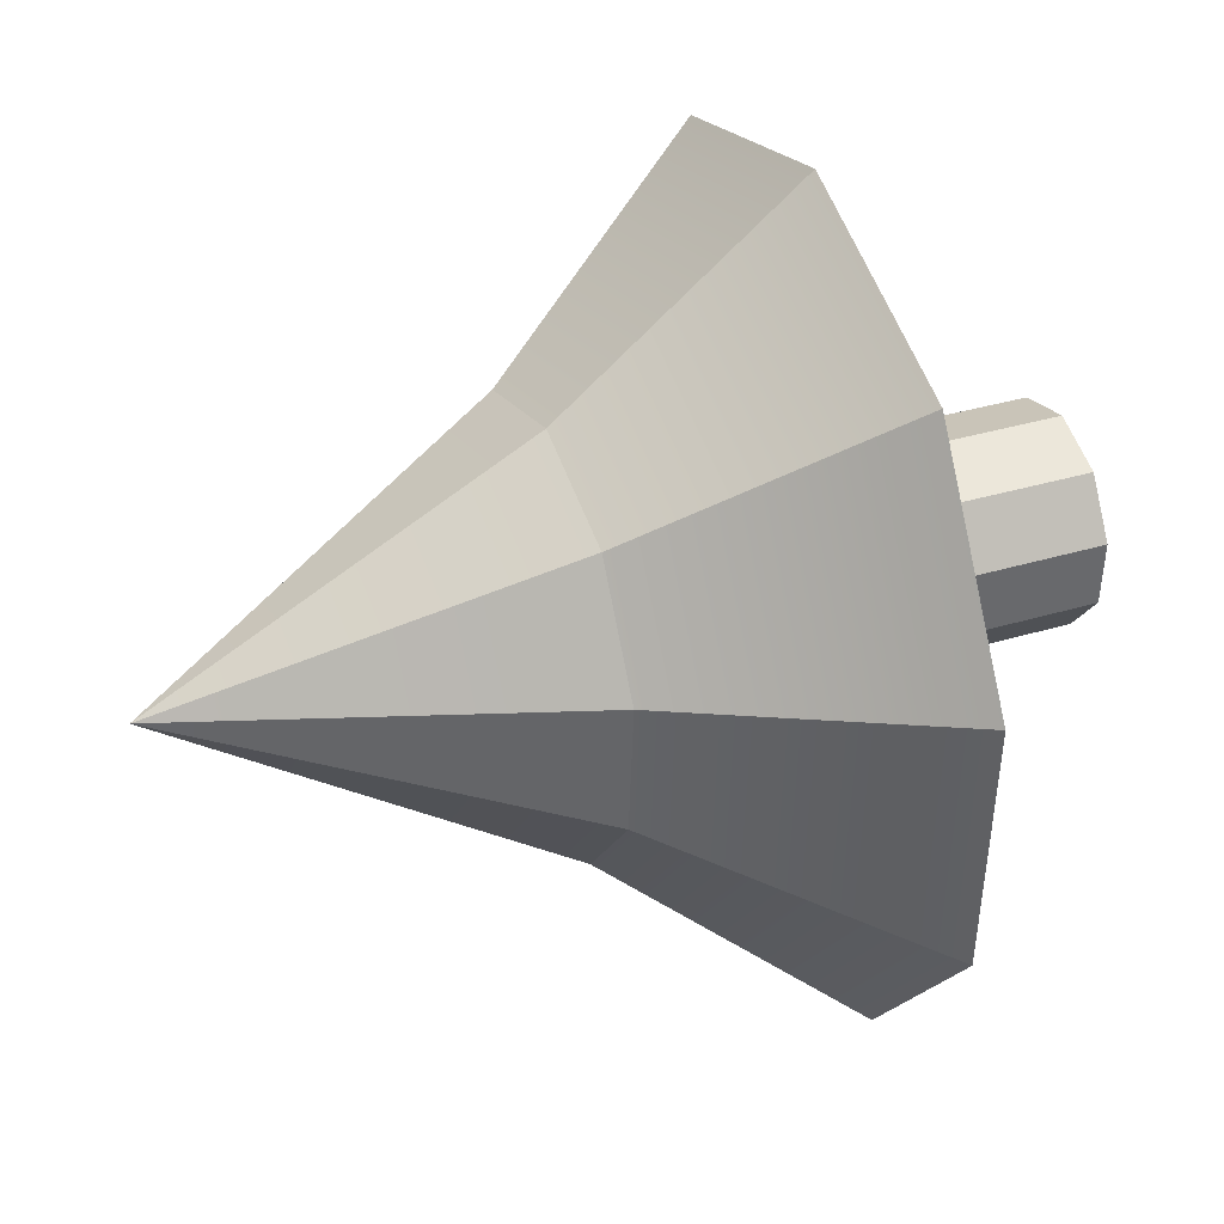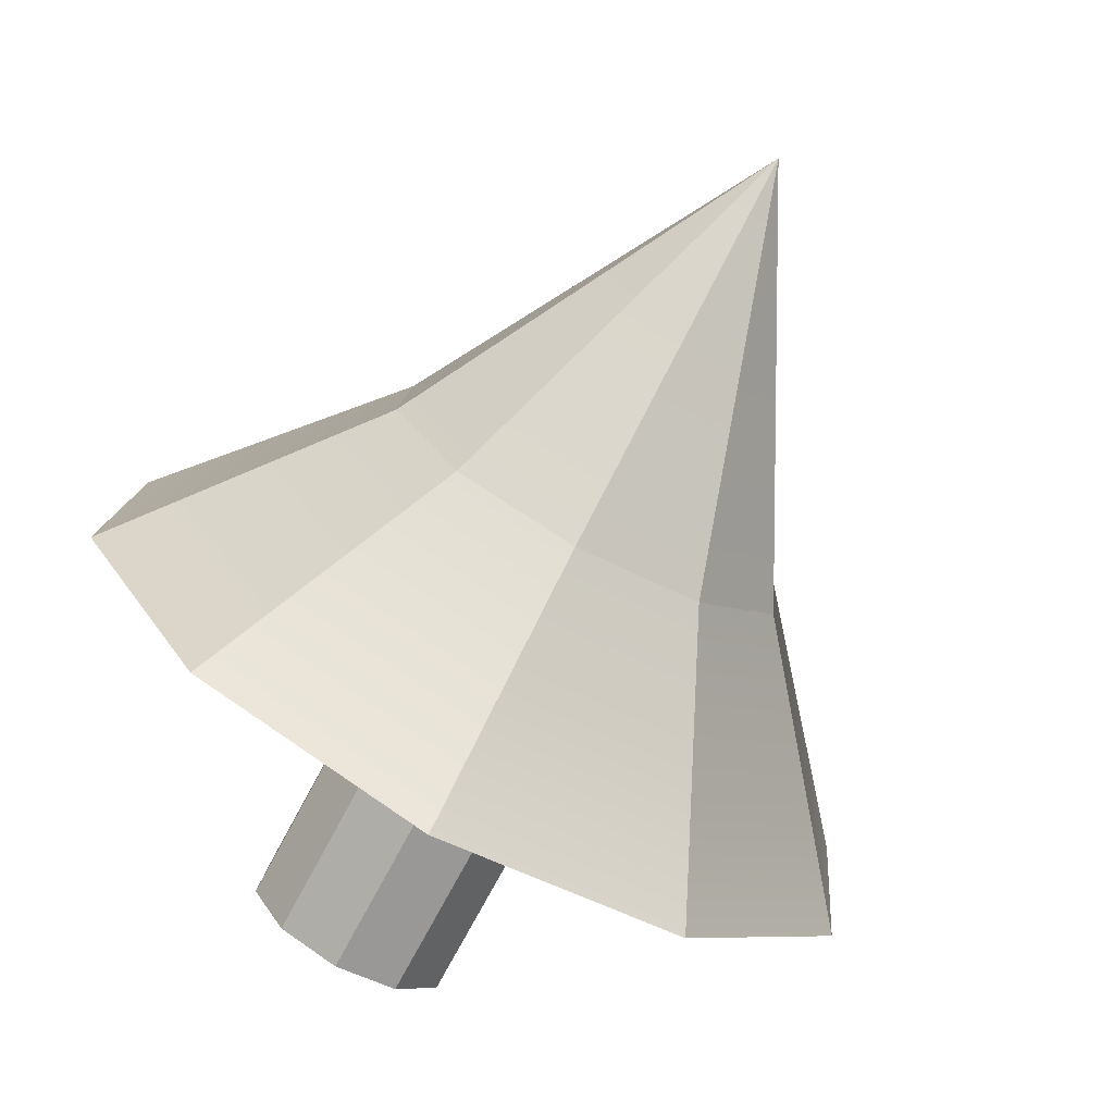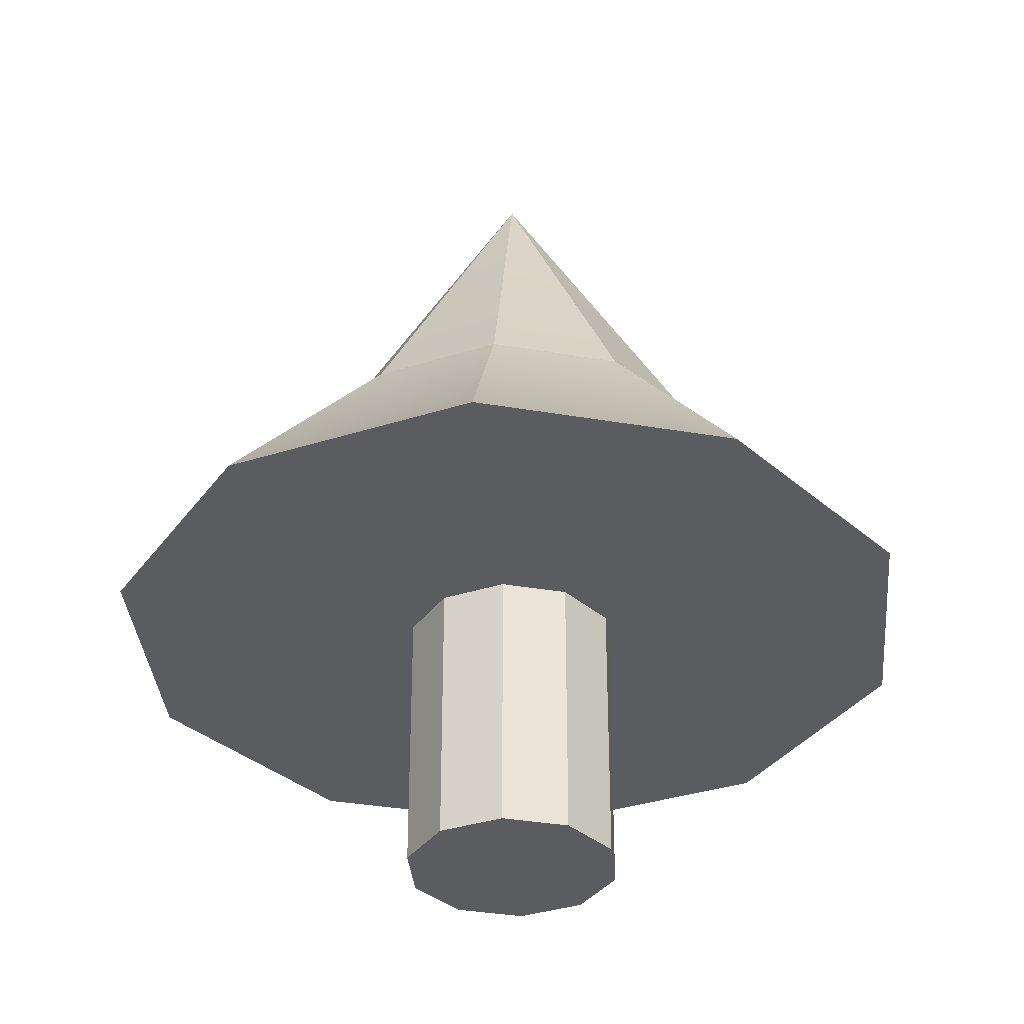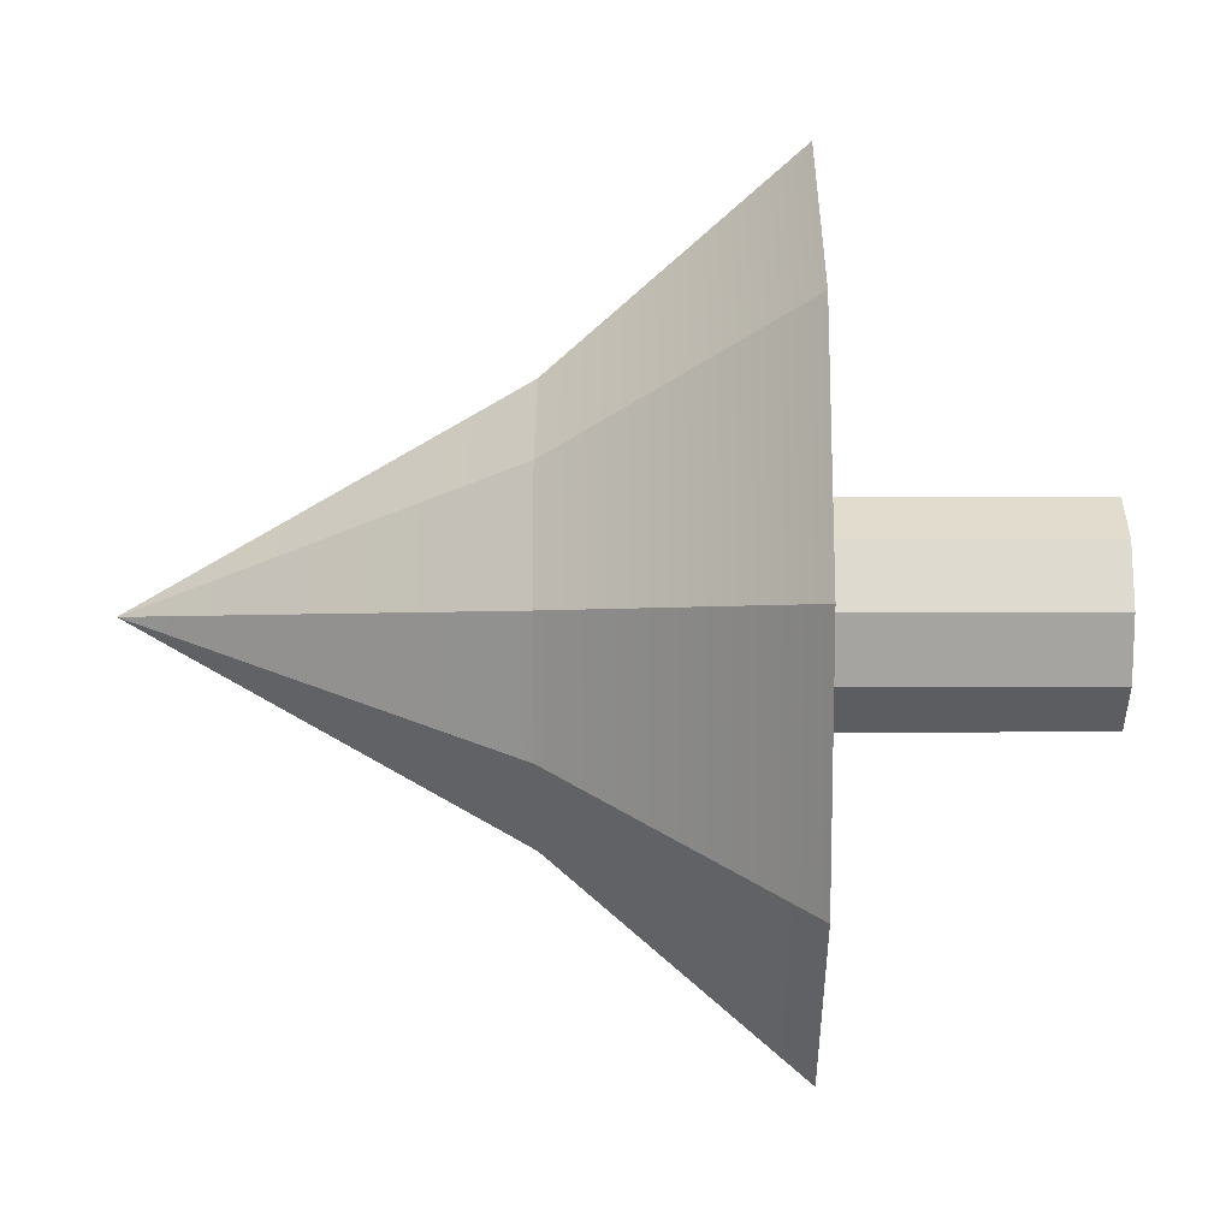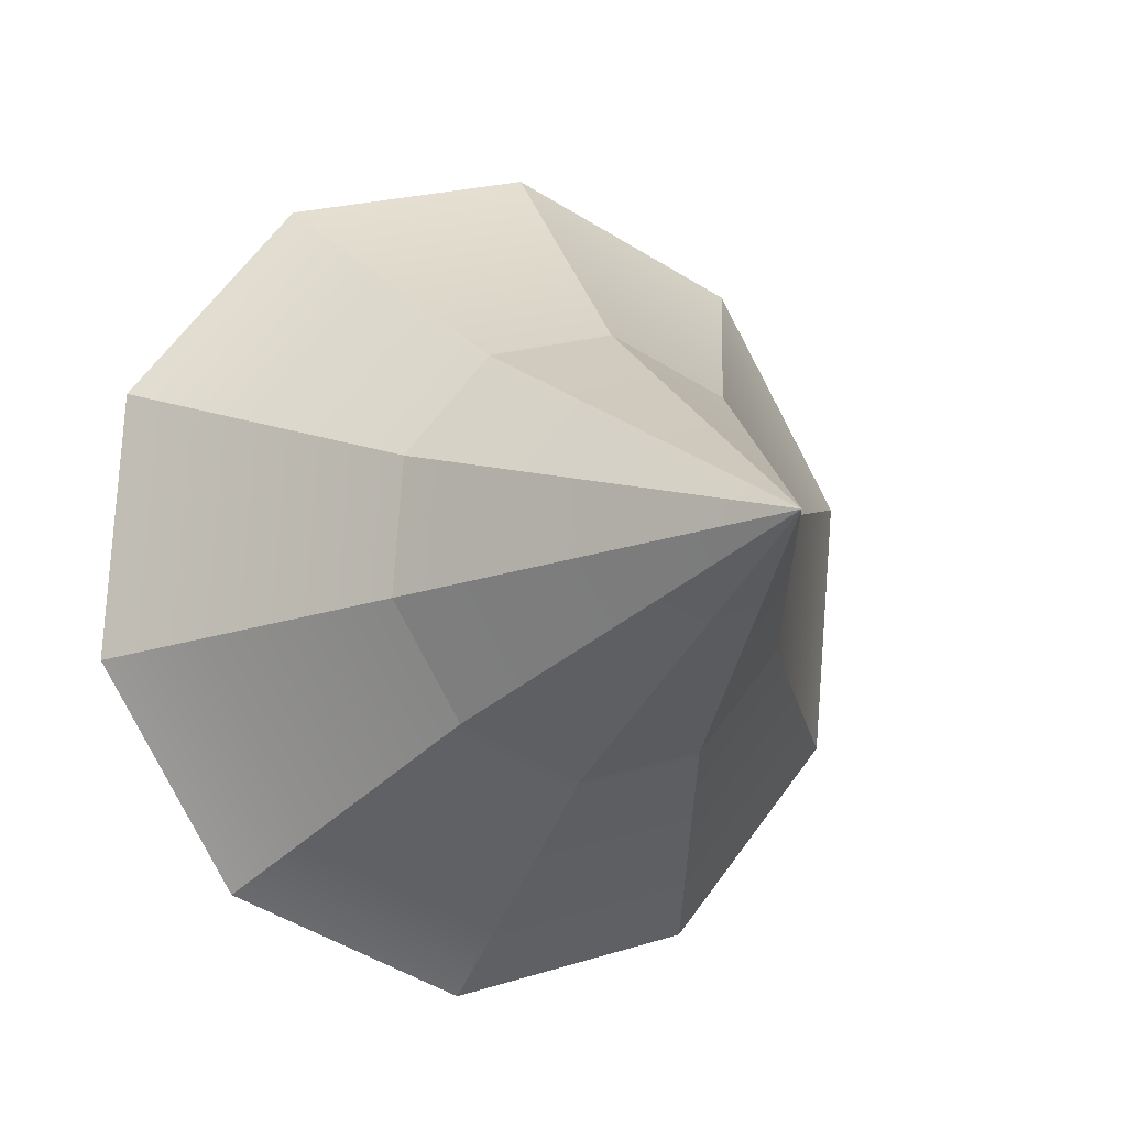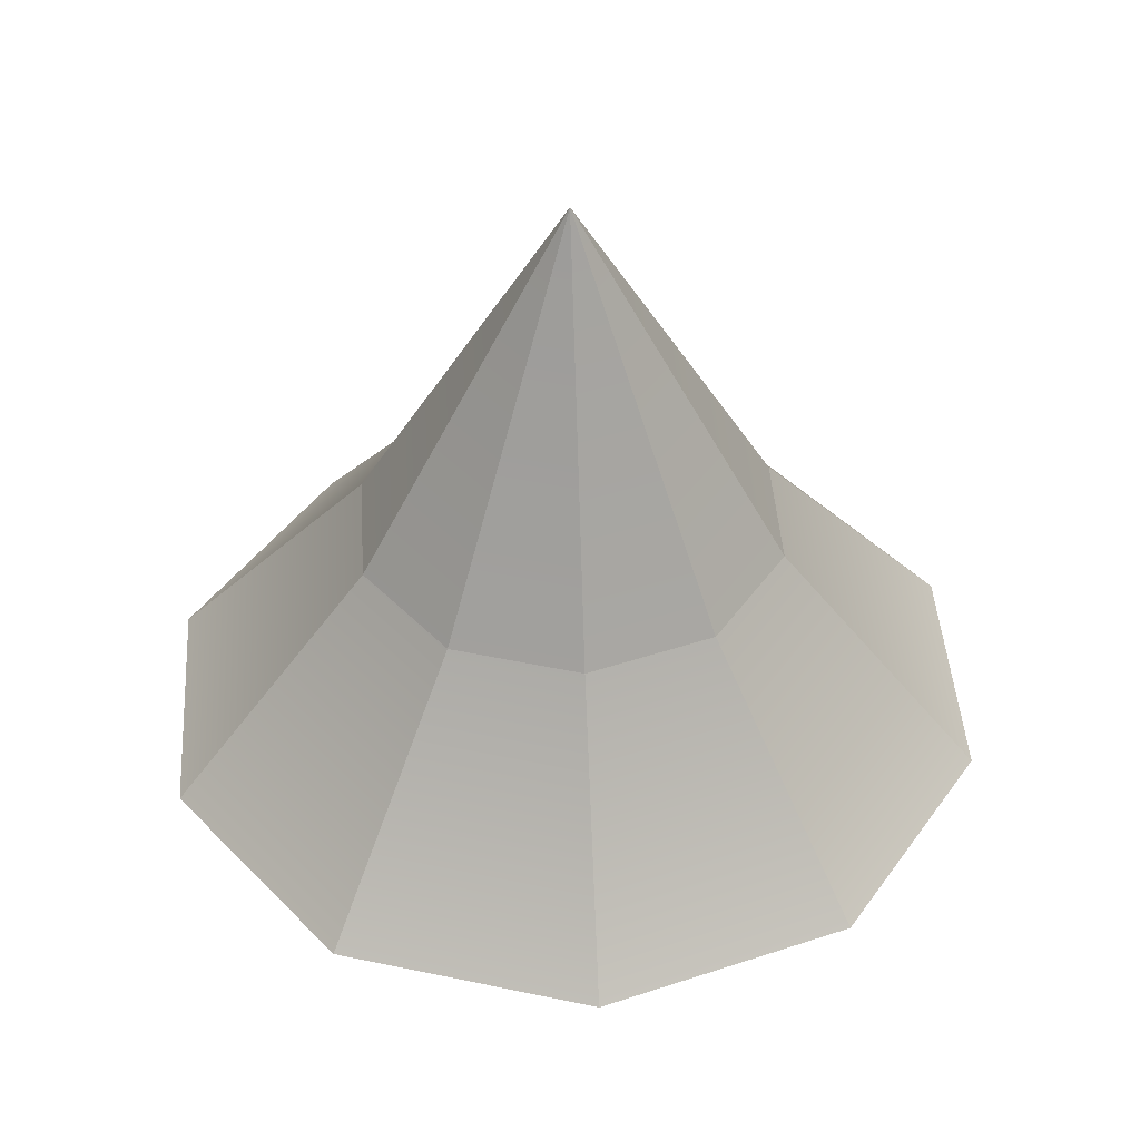
<metadata>
{"format":"obj","ext":"obj","renderer":"f3d","projection":"perspective","resolution":1024,"background":"white","views":[{"elev":33.8,"azim":-112.6,"up":"+Z"},{"elev":-74.8,"azim":151.8,"up":"+Z"},{"elev":-35.1,"azim":-71.6,"up":"+Y"},{"elev":-23.9,"azim":-89.7,"up":"+Z"},{"elev":-6.6,"azim":153.3,"up":"+Z"},{"elev":42.8,"azim":-152.4,"up":"+Y"}]}
</metadata>
<code>
v 1.532 0 0.6402
v 1.615 0 -0.3823
v 1.532 6.687 0.6402
v 1.532 6.687 0.6402
v 1.615 0 -0.3823
v 1.615 6.687 -0.3823
v 1.615 0 -0.3823
v 1.082 0 -1.259
v 1.615 6.687 -0.3823
v 1.615 6.687 -0.3823
v 1.082 0 -1.259
v 1.082 6.687 -1.259
v 1.082 0 -1.259
v 0.1356 0 -1.655
v 1.082 6.687 -1.259
v 1.082 6.687 -1.259
v 0.1356 0 -1.655
v 0.1356 6.687 -1.655
v 0.1356 0 -1.655
v -0.8628 0 -1.418
v 0.1356 6.687 -1.655
v 0.1356 6.687 -1.655
v -0.8628 0 -1.418
v -0.8628 6.687 -1.418
v -0.8628 0 -1.418
v -1.532 0 -0.6402
v -0.8628 6.687 -1.418
v -0.8628 6.687 -1.418
v -1.532 0 -0.6402
v -1.532 6.687 -0.6402
v -1.532 0 -0.6402
v -1.615 0 0.3823
v -1.532 6.687 -0.6402
v -1.532 6.687 -0.6402
v -1.615 0 0.3823
v -1.615 6.687 0.3823
v -1.615 0 0.3823
v -1.082 0 1.259
v -1.615 6.687 0.3823
v -1.615 6.687 0.3823
v -1.082 0 1.259
v -1.082 6.687 1.259
v -1.082 0 1.259
v -0.1356 0 1.655
v -1.082 6.687 1.259
v -1.082 6.687 1.259
v -0.1356 0 1.655
v -0.1356 6.687 1.655
v -0.1356 0 1.655
v 0.8628 0 1.418
v -0.1356 6.687 1.655
v -0.1356 6.687 1.655
v 0.8628 0 1.418
v 0.8628 6.687 1.418
v 0.8628 0 1.418
v 1.532 0 0.6402
v 0.8628 6.687 1.418
v 0.8628 6.687 1.418
v 1.532 0 0.6402
v 1.532 6.687 0.6402
v 1.615 0 -0.3823
v 1.532 0 0.6402
v 0 0 0
v 1.082 0 -1.259
v 1.615 0 -0.3823
v 0 0 0
v 0.1356 0 -1.655
v 1.082 0 -1.259
v 0 0 0
v -0.8628 0 -1.418
v 0.1356 0 -1.655
v 0 0 0
v -1.532 0 -0.6402
v -0.8628 0 -1.418
v 0 0 0
v -1.615 0 0.3823
v -1.532 0 -0.6402
v 0 0 0
v -1.082 0 1.259
v -1.615 0 0.3823
v 0 0 0
v -0.1356 0 1.655
v -1.082 0 1.259
v 0 0 0
v 0.8628 0 1.418
v -0.1356 0 1.655
v 0 0 0
v 1.532 0 0.6402
v 0.8628 0 1.418
v 0 0 0
v 3.452 7.051 1.443
v 1.945 7.051 3.197
v 3.641 7.051 -0.8617
v 1.945 7.051 3.197
v -0.3056 7.051 3.729
v 3.641 7.051 -0.8617
v -0.3056 7.051 3.729
v -2.439 7.051 2.837
v 3.641 7.051 -0.8617
v -2.439 7.051 2.837
v -3.641 7.051 0.8617
v 3.641 7.051 -0.8617
v -3.641 7.051 0.8617
v -3.452 7.051 -1.443
v 3.641 7.051 -0.8617
v -3.452 7.051 -1.443
v -1.945 7.051 -3.197
v 3.641 7.051 -0.8617
v -1.945 7.051 -3.197
v 0.3056 7.051 -3.729
v 3.641 7.051 -0.8617
v 0.3056 7.051 -3.729
v 2.439 7.051 -2.837
v 3.641 7.051 -0.8617
v 3.452 7.051 1.443
v 3.641 7.051 -0.8617
v 0 13.58 0
v 3.641 7.051 -0.8617
v 2.439 7.051 -2.837
v 0 13.58 0
v 2.439 7.051 -2.837
v 0.3056 7.051 -3.729
v 0 13.58 0
v 0.3056 7.051 -3.729
v -1.945 7.051 -3.197
v 0 13.58 0
v -1.945 7.051 -3.197
v -3.452 7.051 -1.443
v 0 13.58 0
v -3.452 7.051 -1.443
v -3.641 7.051 0.8617
v 0 13.58 0
v -3.641 7.051 0.8617
v -2.439 7.051 2.837
v 0 13.58 0
v -2.439 7.051 2.837
v -0.3056 7.051 3.729
v 0 13.58 0
v -0.3056 7.051 3.729
v 1.945 7.051 3.197
v 0 13.58 0
v 1.945 7.051 3.197
v 3.452 7.051 1.443
v 0 13.58 0
v 5.951 4.217 2.487
v 3.352 4.217 5.51
v 6.276 4.217 -1.485
v 3.352 4.217 5.51
v -0.5268 4.217 6.428
v 6.276 4.217 -1.485
v -0.5268 4.217 6.428
v -4.204 4.217 4.891
v 6.276 4.217 -1.485
v -4.204 4.217 4.891
v -6.276 4.217 1.485
v 6.276 4.217 -1.485
v -6.276 4.217 1.485
v -5.951 4.217 -2.487
v 6.276 4.217 -1.485
v -5.951 4.217 -2.487
v -3.352 4.217 -5.51
v 6.276 4.217 -1.485
v -3.352 4.217 -5.51
v 0.5268 4.217 -6.428
v 6.276 4.217 -1.485
v 0.5268 4.217 -6.428
v 4.204 4.217 -4.891
v 6.276 4.217 -1.485
v 5.951 4.217 2.487
v 6.276 4.217 -1.485
v 0 11.6 0
v 6.276 4.217 -1.485
v 4.204 4.217 -4.891
v 0 11.6 0
v 4.204 4.217 -4.891
v 0.5268 4.217 -6.428
v 0 11.6 0
v 0.5268 4.217 -6.428
v -3.352 4.217 -5.51
v 0 11.6 0
v -3.352 4.217 -5.51
v -5.951 4.217 -2.487
v 0 11.6 0
v -5.951 4.217 -2.487
v -6.276 4.217 1.485
v 0 11.6 0
v -6.276 4.217 1.485
v -4.204 4.217 4.891
v 0 11.6 0
v -4.204 4.217 4.891
v -0.5268 4.217 6.428
v 0 11.6 0
v -0.5268 4.217 6.428
v 3.352 4.217 5.51
v 0 11.6 0
v 3.352 4.217 5.51
v 5.951 4.217 2.487
v 0 11.6 0
v 1.532 0 0.6402
v 1.615 0 -0.3823
v 1.532 6.687 0.6402
v 1.532 6.687 0.6402
v 1.615 0 -0.3823
v 1.615 6.687 -0.3823
v 1.615 0 -0.3823
v 1.082 0 -1.259
v 1.615 6.687 -0.3823
v 1.615 6.687 -0.3823
v 1.082 0 -1.259
v 1.082 6.687 -1.259
v 1.082 0 -1.259
v 0.1356 0 -1.655
v 1.082 6.687 -1.259
v 1.082 6.687 -1.259
v 0.1356 0 -1.655
v 0.1356 6.687 -1.655
v 0.1356 0 -1.655
v -0.8628 0 -1.418
v 0.1356 6.687 -1.655
v 0.1356 6.687 -1.655
v -0.8628 0 -1.418
v -0.8628 6.687 -1.418
v -0.8628 0 -1.418
v -1.532 0 -0.6402
v -0.8628 6.687 -1.418
v -0.8628 6.687 -1.418
v -1.532 0 -0.6402
v -1.532 6.687 -0.6402
v -1.532 0 -0.6402
v -1.615 0 0.3823
v -1.532 6.687 -0.6402
v -1.532 6.687 -0.6402
v -1.615 0 0.3823
v -1.615 6.687 0.3823
v -1.615 0 0.3823
v -1.082 0 1.259
v -1.615 6.687 0.3823
v -1.615 6.687 0.3823
v -1.082 0 1.259
v -1.082 6.687 1.259
v -1.082 0 1.259
v -0.1356 0 1.655
v -1.082 6.687 1.259
v -1.082 6.687 1.259
v -0.1356 0 1.655
v -0.1356 6.687 1.655
v -0.1356 0 1.655
v 0.8628 0 1.418
v -0.1356 6.687 1.655
v -0.1356 6.687 1.655
v 0.8628 0 1.418
v 0.8628 6.687 1.418
v 0.8628 0 1.418
v 1.532 0 0.6402
v 0.8628 6.687 1.418
v 0.8628 6.687 1.418
v 1.532 0 0.6402
v 1.532 6.687 0.6402
v 1.615 0 -0.3823
v 1.532 0 0.6402
v 0 0 0
v 1.082 0 -1.259
v 1.615 0 -0.3823
v 0 0 0
v 0.1356 0 -1.655
v 1.082 0 -1.259
v 0 0 0
v -0.8628 0 -1.418
v 0.1356 0 -1.655
v 0 0 0
v -1.532 0 -0.6402
v -0.8628 0 -1.418
v 0 0 0
v -1.615 0 0.3823
v -1.532 0 -0.6402
v 0 0 0
v -1.082 0 1.259
v -1.615 0 0.3823
v 0 0 0
v -0.1356 0 1.655
v -1.082 0 1.259
v 0 0 0
v 0.8628 0 1.418
v -0.1356 0 1.655
v 0 0 0
v 1.532 0 0.6402
v 0.8628 0 1.418
v 0 0 0
v 3.452 7.051 1.443
v 1.945 7.051 3.197
v 3.641 7.051 -0.8617
v 1.945 7.051 3.197
v -0.3056 7.051 3.729
v 3.641 7.051 -0.8617
v -0.3056 7.051 3.729
v -2.439 7.051 2.837
v 3.641 7.051 -0.8617
v -2.439 7.051 2.837
v -3.641 7.051 0.8617
v 3.641 7.051 -0.8617
v -3.641 7.051 0.8617
v -3.452 7.051 -1.443
v 3.641 7.051 -0.8617
v -3.452 7.051 -1.443
v -1.945 7.051 -3.197
v 3.641 7.051 -0.8617
v -1.945 7.051 -3.197
v 0.3056 7.051 -3.729
v 3.641 7.051 -0.8617
v 0.3056 7.051 -3.729
v 2.439 7.051 -2.837
v 3.641 7.051 -0.8617
v 3.452 7.051 1.443
v 3.641 7.051 -0.8617
v 0 13.58 0
v 3.641 7.051 -0.8617
v 2.439 7.051 -2.837
v 0 13.58 0
v 2.439 7.051 -2.837
v 0.3056 7.051 -3.729
v 0 13.58 0
v 0.3056 7.051 -3.729
v -1.945 7.051 -3.197
v 0 13.58 0
v -1.945 7.051 -3.197
v -3.452 7.051 -1.443
v 0 13.58 0
v -3.452 7.051 -1.443
v -3.641 7.051 0.8617
v 0 13.58 0
v -3.641 7.051 0.8617
v -2.439 7.051 2.837
v 0 13.58 0
v -2.439 7.051 2.837
v -0.3056 7.051 3.729
v 0 13.58 0
v -0.3056 7.051 3.729
v 1.945 7.051 3.197
v 0 13.58 0
v 1.945 7.051 3.197
v 3.452 7.051 1.443
v 0 13.58 0
v 5.951 4.217 2.487
v 3.352 4.217 5.51
v 6.276 4.217 -1.485
v 3.352 4.217 5.51
v -0.5268 4.217 6.428
v 6.276 4.217 -1.485
v -0.5268 4.217 6.428
v -4.204 4.217 4.891
v 6.276 4.217 -1.485
v -4.204 4.217 4.891
v -6.276 4.217 1.485
v 6.276 4.217 -1.485
v -6.276 4.217 1.485
v -5.951 4.217 -2.487
v 6.276 4.217 -1.485
v -5.951 4.217 -2.487
v -3.352 4.217 -5.51
v 6.276 4.217 -1.485
v -3.352 4.217 -5.51
v 0.5268 4.217 -6.428
v 6.276 4.217 -1.485
v 0.5268 4.217 -6.428
v 4.204 4.217 -4.891
v 6.276 4.217 -1.485
v 5.951 4.217 2.487
v 6.276 4.217 -1.485
v 0 11.6 0
v 6.276 4.217 -1.485
v 4.204 4.217 -4.891
v 0 11.6 0
v 4.204 4.217 -4.891
v 0.5268 4.217 -6.428
v 0 11.6 0
v 0.5268 4.217 -6.428
v -3.352 4.217 -5.51
v 0 11.6 0
v -3.352 4.217 -5.51
v -5.951 4.217 -2.487
v 0 11.6 0
v -5.951 4.217 -2.487
v -6.276 4.217 1.485
v 0 11.6 0
v -6.276 4.217 1.485
v -4.204 4.217 4.891
v 0 11.6 0
v -4.204 4.217 4.891
v -0.5268 4.217 6.428
v 0 11.6 0
v -0.5268 4.217 6.428
v 3.352 4.217 5.51
v 0 11.6 0
v 3.352 4.217 5.51
v 5.951 4.217 2.487
v 0 11.6 0
f 1 2 3
f 4 5 6
f 7 8 9
f 10 11 12
f 13 14 15
f 16 17 18
f 19 20 21
f 22 23 24
f 25 26 27
f 28 29 30
f 31 32 33
f 34 35 36
f 37 38 39
f 40 41 42
f 43 44 45
f 46 47 48
f 49 50 51
f 52 53 54
f 55 56 57
f 58 59 60
f 61 62 63
f 64 65 66
f 67 68 69
f 70 71 72
f 73 74 75
f 76 77 78
f 79 80 81
f 82 83 84
f 85 86 87
f 88 89 90
f 91 92 93
f 94 95 96
f 97 98 99
f 100 101 102
f 103 104 105
f 106 107 108
f 109 110 111
f 112 113 114
f 115 116 117
f 118 119 120
f 121 122 123
f 124 125 126
f 127 128 129
f 130 131 132
f 133 134 135
f 136 137 138
f 139 140 141
f 142 143 144
f 145 146 147
f 148 149 150
f 151 152 153
f 154 155 156
f 157 158 159
f 160 161 162
f 163 164 165
f 166 167 168
f 169 170 171
f 172 173 174
f 175 176 177
f 178 179 180
f 181 182 183
f 184 185 186
f 187 188 189
f 190 191 192
f 193 194 195
f 196 197 198
f 199 200 201
f 202 203 204
f 205 206 207
f 208 209 210
f 211 212 213
f 214 215 216
f 217 218 219
f 220 221 222
f 223 224 225
f 226 227 228
f 229 230 231
f 232 233 234
f 235 236 237
f 238 239 240
f 241 242 243
f 244 245 246
f 247 248 249
f 250 251 252
f 253 254 255
f 256 257 258
f 259 260 261
f 262 263 264
f 265 266 267
f 268 269 270
f 271 272 273
f 274 275 276
f 277 278 279
f 280 281 282
f 283 284 285
f 286 287 288
f 289 290 291
f 292 293 294
f 295 296 297
f 298 299 300
f 301 302 303
f 304 305 306
f 307 308 309
f 310 311 312
f 313 314 315
f 316 317 318
f 319 320 321
f 322 323 324
f 325 326 327
f 328 329 330
f 331 332 333
f 334 335 336
f 337 338 339
f 340 341 342
f 343 344 345
f 346 347 348
f 349 350 351
f 352 353 354
f 355 356 357
f 358 359 360
f 361 362 363
f 364 365 366
f 367 368 369
f 370 371 372
f 373 374 375
f 376 377 378
f 379 380 381
f 382 383 384
f 385 386 387
f 388 389 390
f 391 392 393
f 394 395 396

</code>
